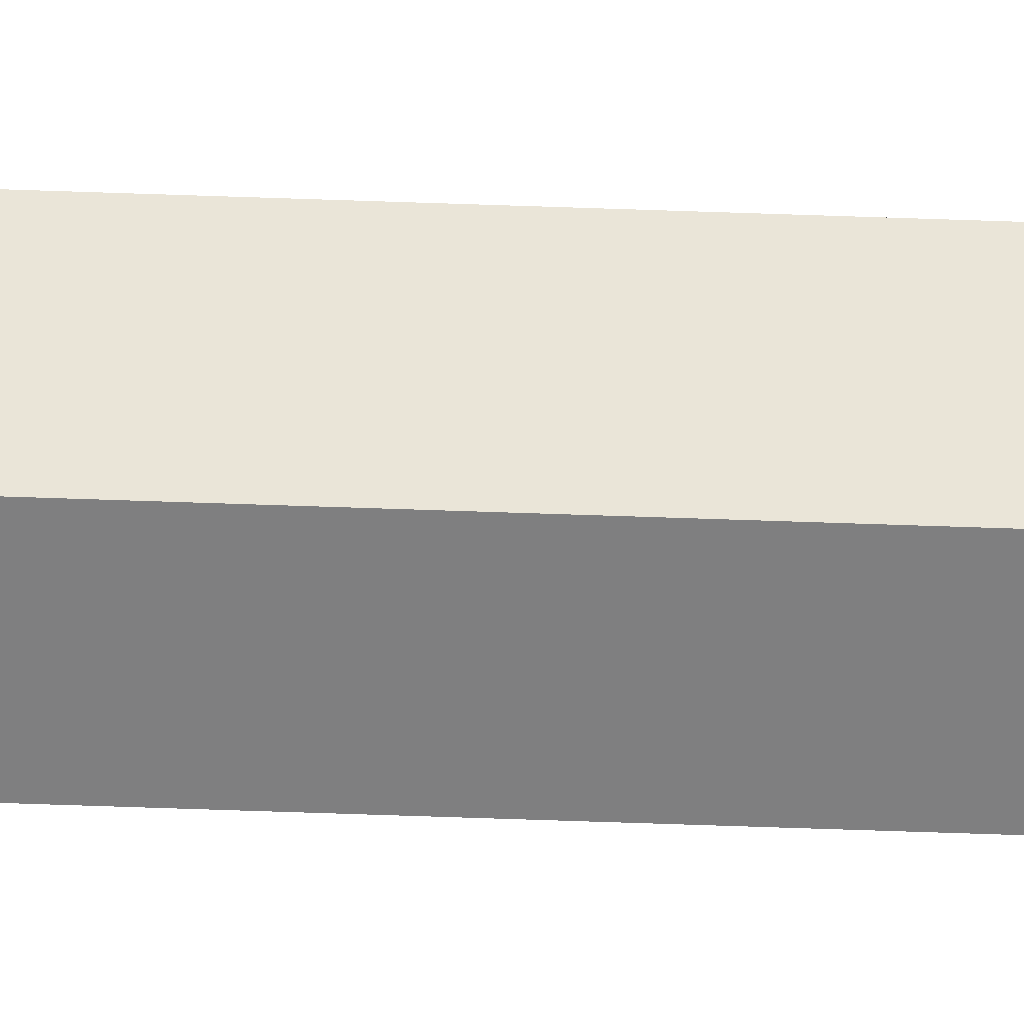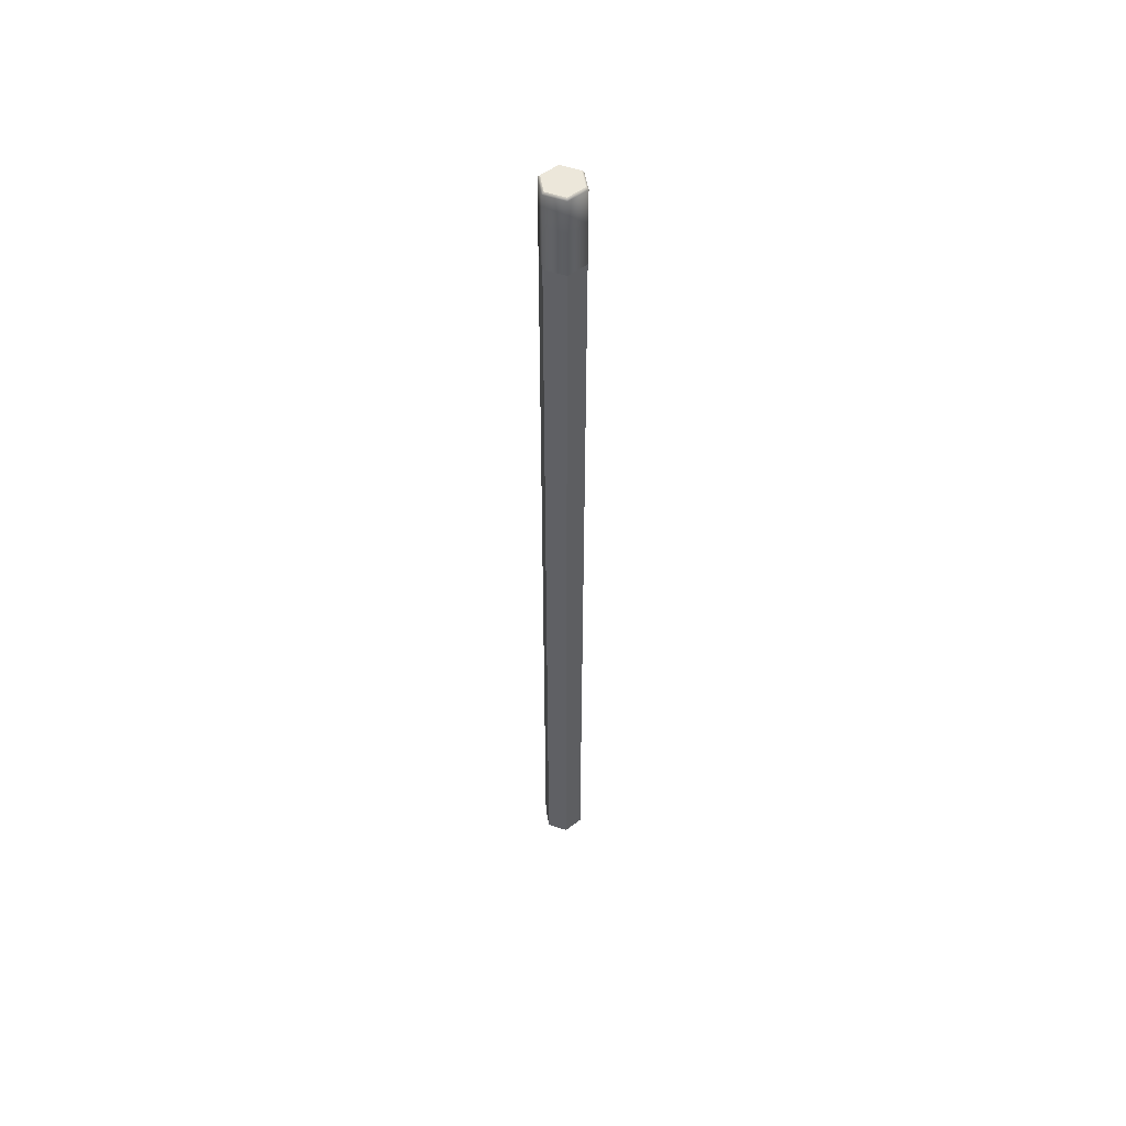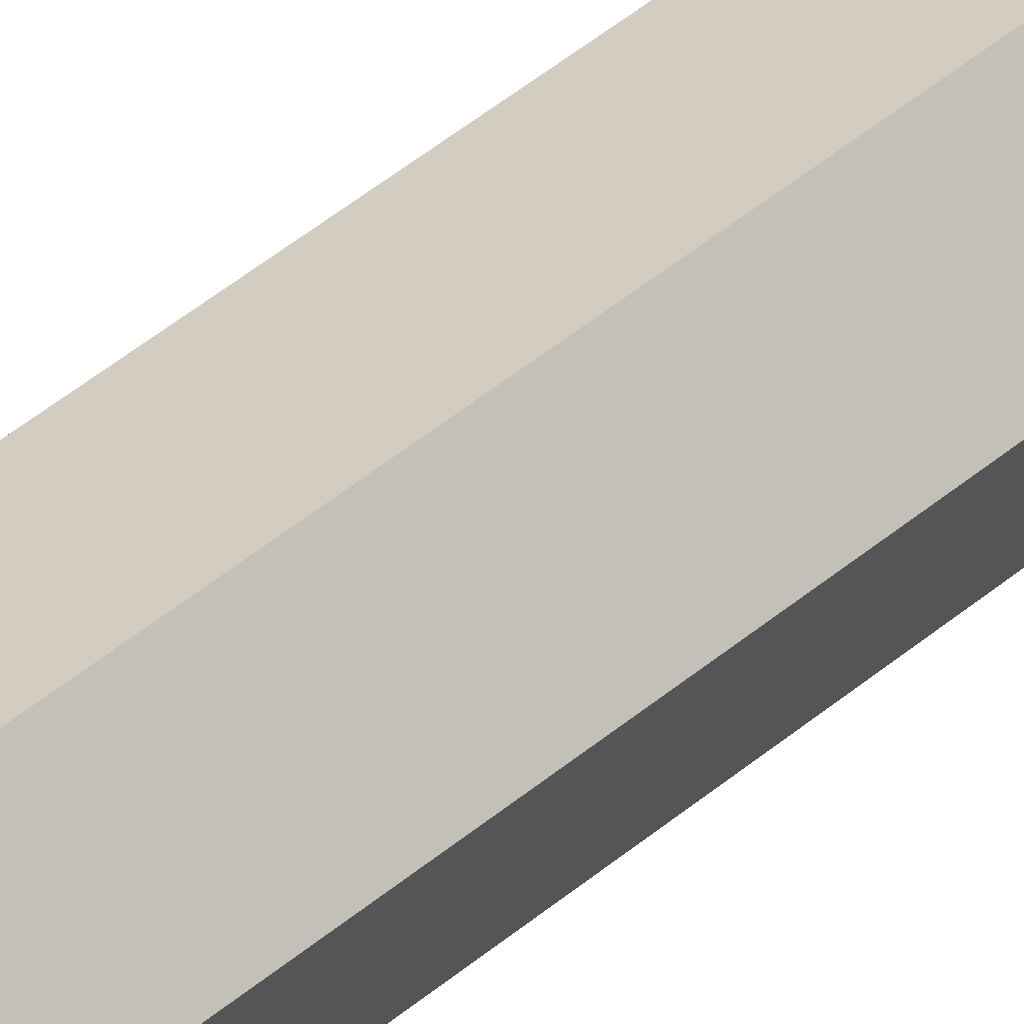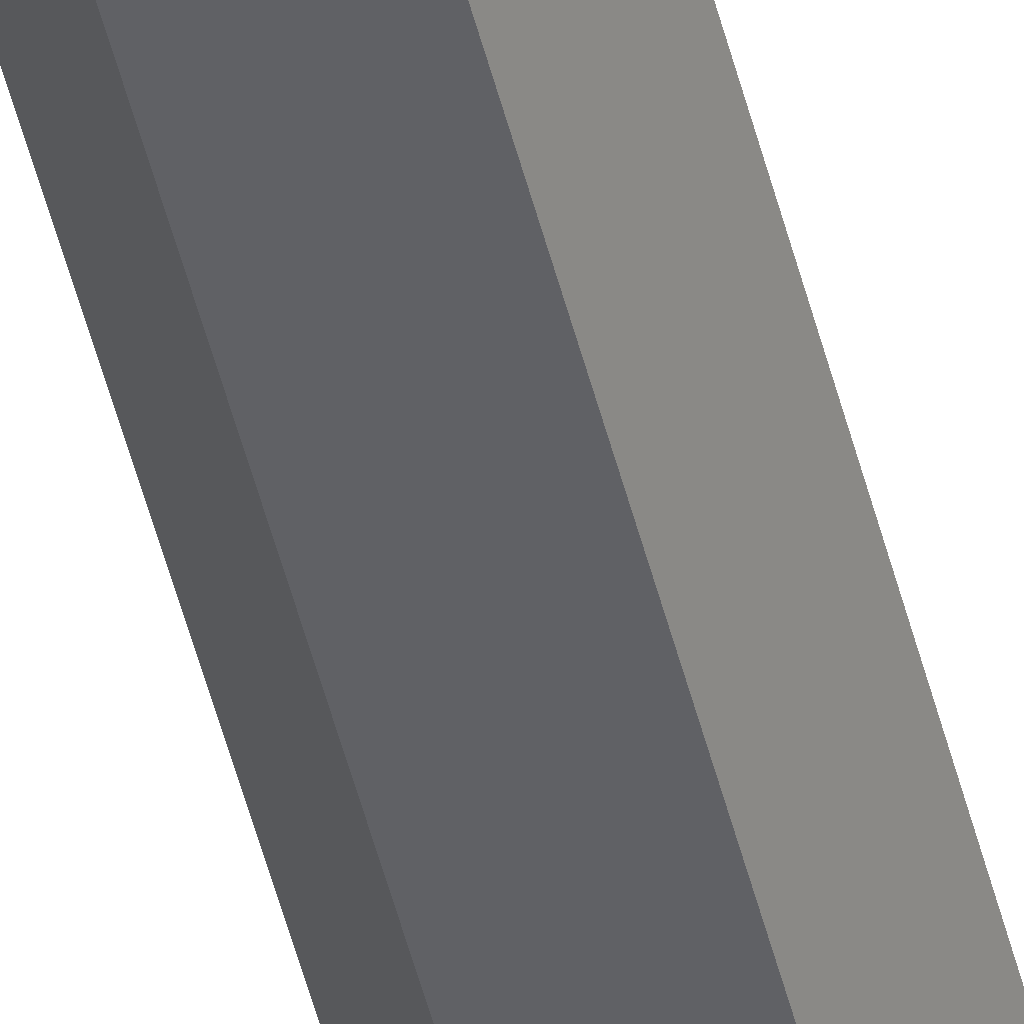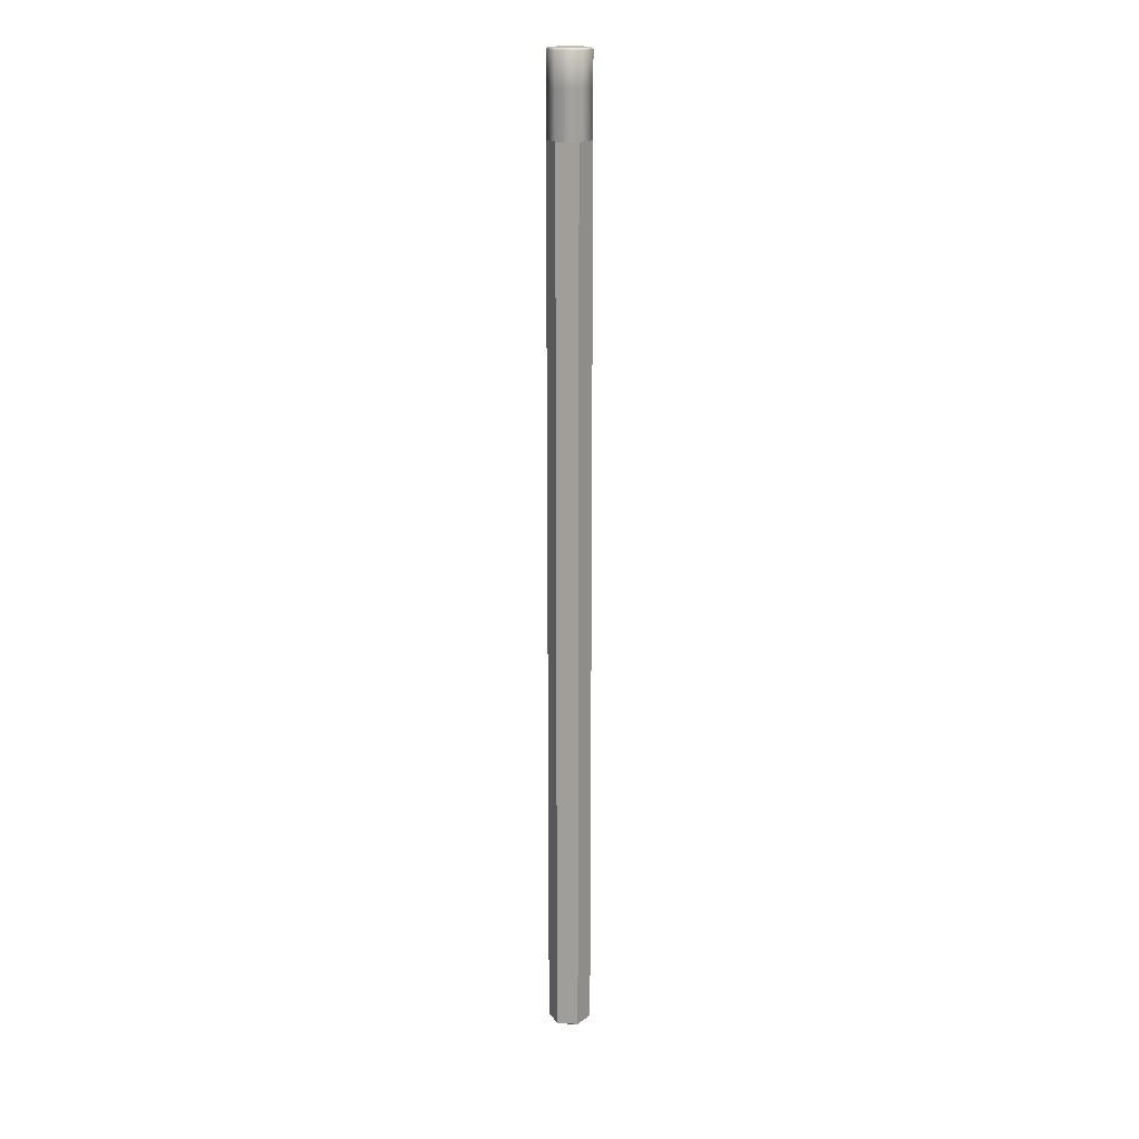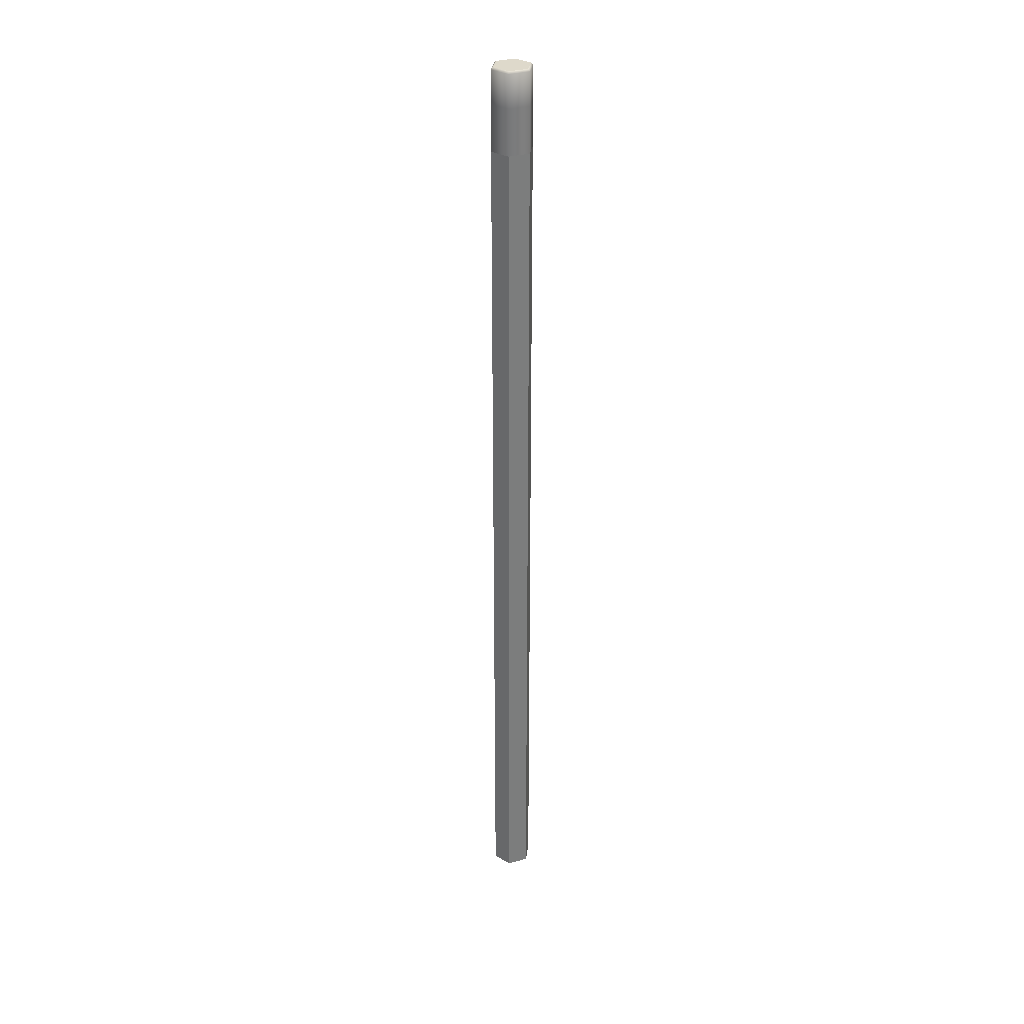
<metadata>
{"format":"obj","ext":"obj","renderer":"f3d","projection":"perspective","resolution":1024,"background":"white","views":[{"elev":-59.9,"azim":87.9,"up":"+Z"},{"elev":52.6,"azim":140.6,"up":"+Y"},{"elev":24.5,"azim":30.8,"up":"+Z"},{"elev":-50.4,"azim":-166.0,"up":"+Z"},{"elev":17.9,"azim":-173.5,"up":"+Y"},{"elev":31.8,"azim":-21.8,"up":"+Y"}]}
</metadata>
<code>
o Cylinder_229
v 0.000157 -0.08922 0.0096
v -0.002726 0.07804 0.009601
v 0.000715 -0.08922 0.008632
v -0.000727 0.07804 0.006136
v 0.001832 -0.08922 0.008632
v 0.003273 0.07804 0.006135
v 0.002391 -0.08922 0.009599
v 0.005274 0.07804 0.009598
v 0.001833 -0.08922 0.01057
v 0.003275 0.07804 0.01306
v 0.000716 -0.08922 0.01057
v -0.000725 0.07804 0.01306
v 0.001274 -0.08922 0.009599
v -0.002726 0.08669 0.009601
v -0.000727 0.08669 0.006136
v 0.003273 0.08669 0.006135
v 0.005274 0.08669 0.009598
v 0.003275 0.08669 0.01306
v -0.000725 0.08669 0.01306
v -0.00231 0.09323 0.009601
v -0.000519 0.09323 0.006496
v 0.003065 0.09323 0.006495
v 0.004858 0.09323 0.009598
v 0.003067 0.09323 0.0127
v -0.000517 0.09323 0.0127
v 0.003273 0.09283 0.006135
v 0.005274 0.09283 0.009598
v -0.002726 0.09283 0.009601
v -0.000727 0.09283 0.006136
v -0.000725 0.09283 0.01306
v 0.003275 0.09283 0.01306
v -0.000727 0.07848 0.006136
v 0.003273 0.07848 0.006135
v 0.003275 0.07848 0.01306
v -0.000725 0.07848 0.01306
v -0.002726 0.07848 0.009601
v 0.005274 0.07848 0.009598
v -0.002726 -0.08898 0.009601
v -0.002447 -0.08922 0.009601
v -0.000588 -0.08922 0.006377
v -0.000727 -0.08898 0.006136
v 0.003134 -0.08922 0.006376
v 0.003273 -0.08898 0.006135
v 0.004996 -0.08922 0.009598
v 0.005274 -0.08898 0.009598
v 0.003136 -0.08922 0.01282
v 0.003275 -0.08898 0.01306
v -0.000585 -0.08922 0.01282
v -0.000725 -0.08898 0.01306
f 11 48 39 1
f 3 40 42 5
f 5 42 44 7
f 7 44 46 9
f 33 32 15 16
f 9 46 48 11
f 1 39 40 3
f 7 9 13
f 3 5 13
f 9 11 13
f 1 3 13
f 5 7 13
f 11 1 13
f 49 12 2 38
f 47 10 12 49
f 45 8 10 47
f 43 6 8 45
f 41 4 6 43
f 27 26 22 23
f 35 34 18 19
f 32 36 14 15
f 37 33 16 17
f 36 35 19 14
f 34 37 17 18
f 21 20 25 24 23 22
f 29 28 20 21
f 28 30 25 20
f 31 27 23 24
f 26 29 21 22
f 30 31 24 25
f 19 18 31 30
f 16 15 29 26
f 18 17 27 31
f 14 19 30 28
f 15 14 28 29
f 17 16 26 27
f 10 8 37 34
f 2 12 35 36
f 8 6 33 37
f 4 2 36 32
f 12 10 34 35
f 6 4 32 33
f 49 38 39 48
f 47 49 48 46
f 45 47 46 44
f 43 45 44 42
f 41 43 42 40
f 38 41 40 39
f 38 2 4 41

</code>
